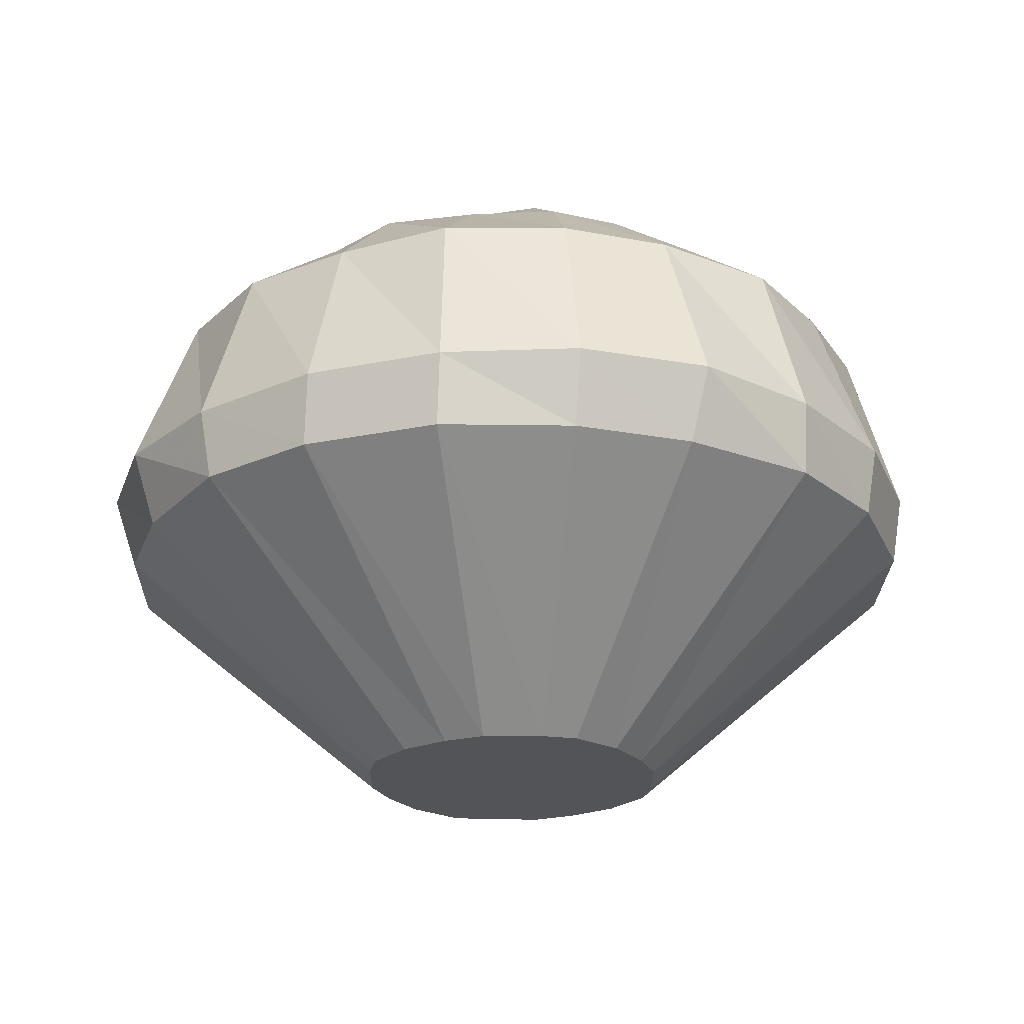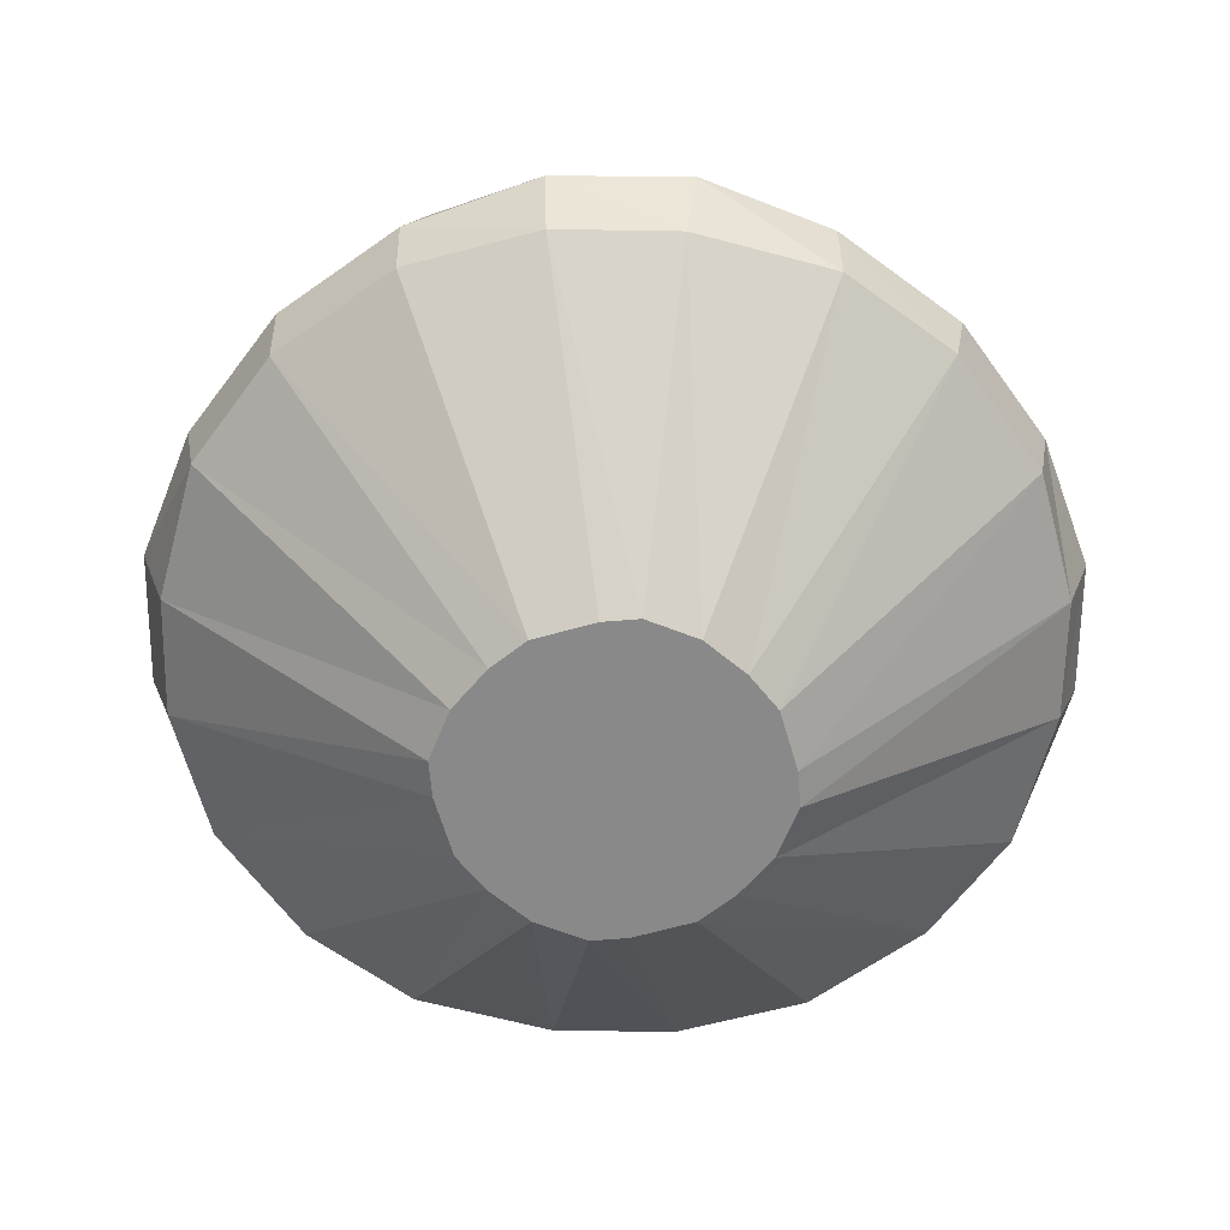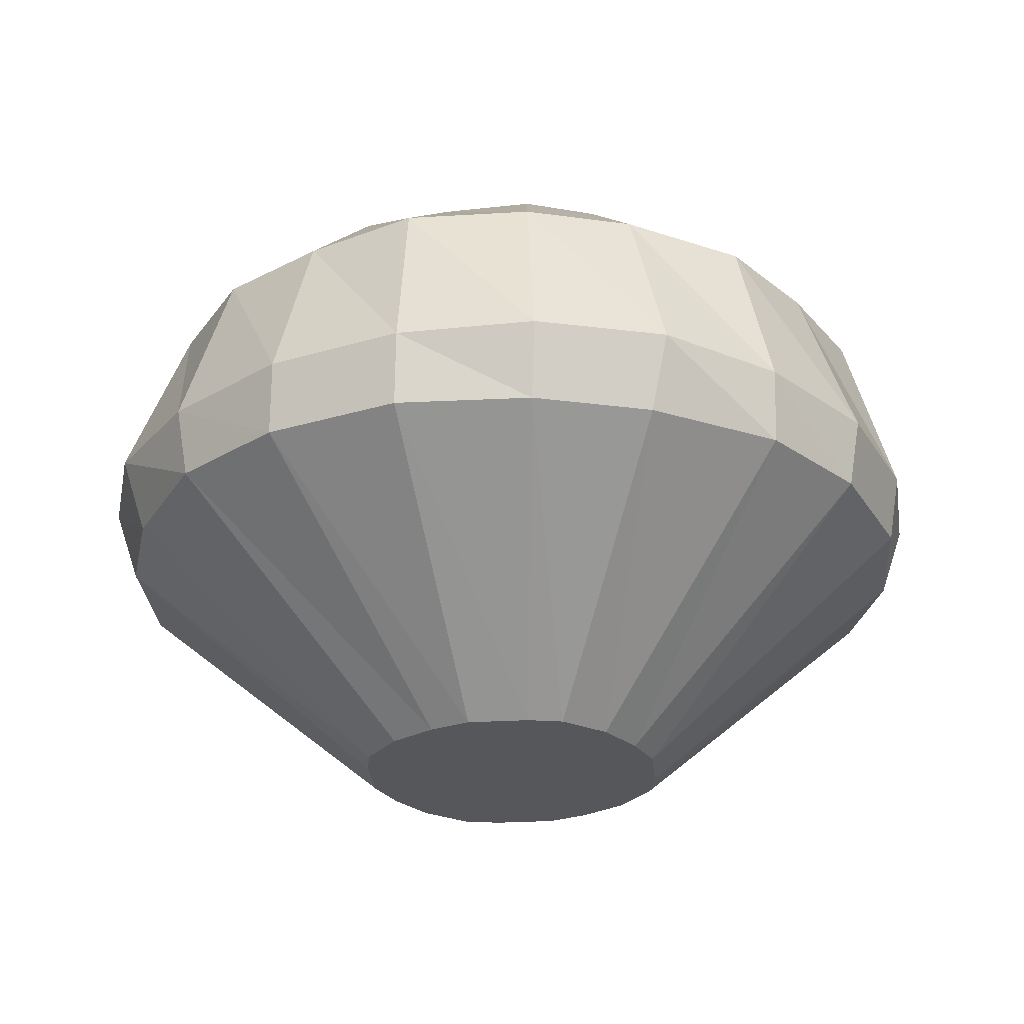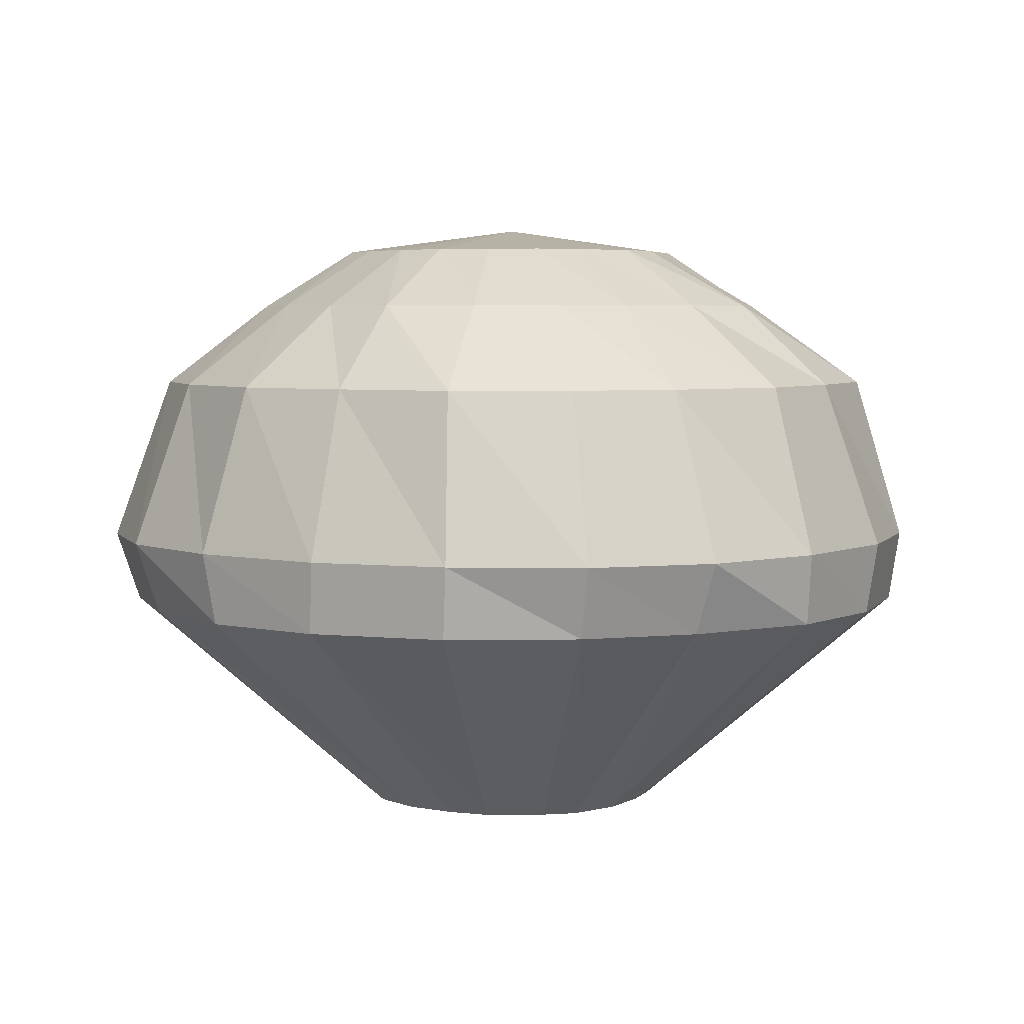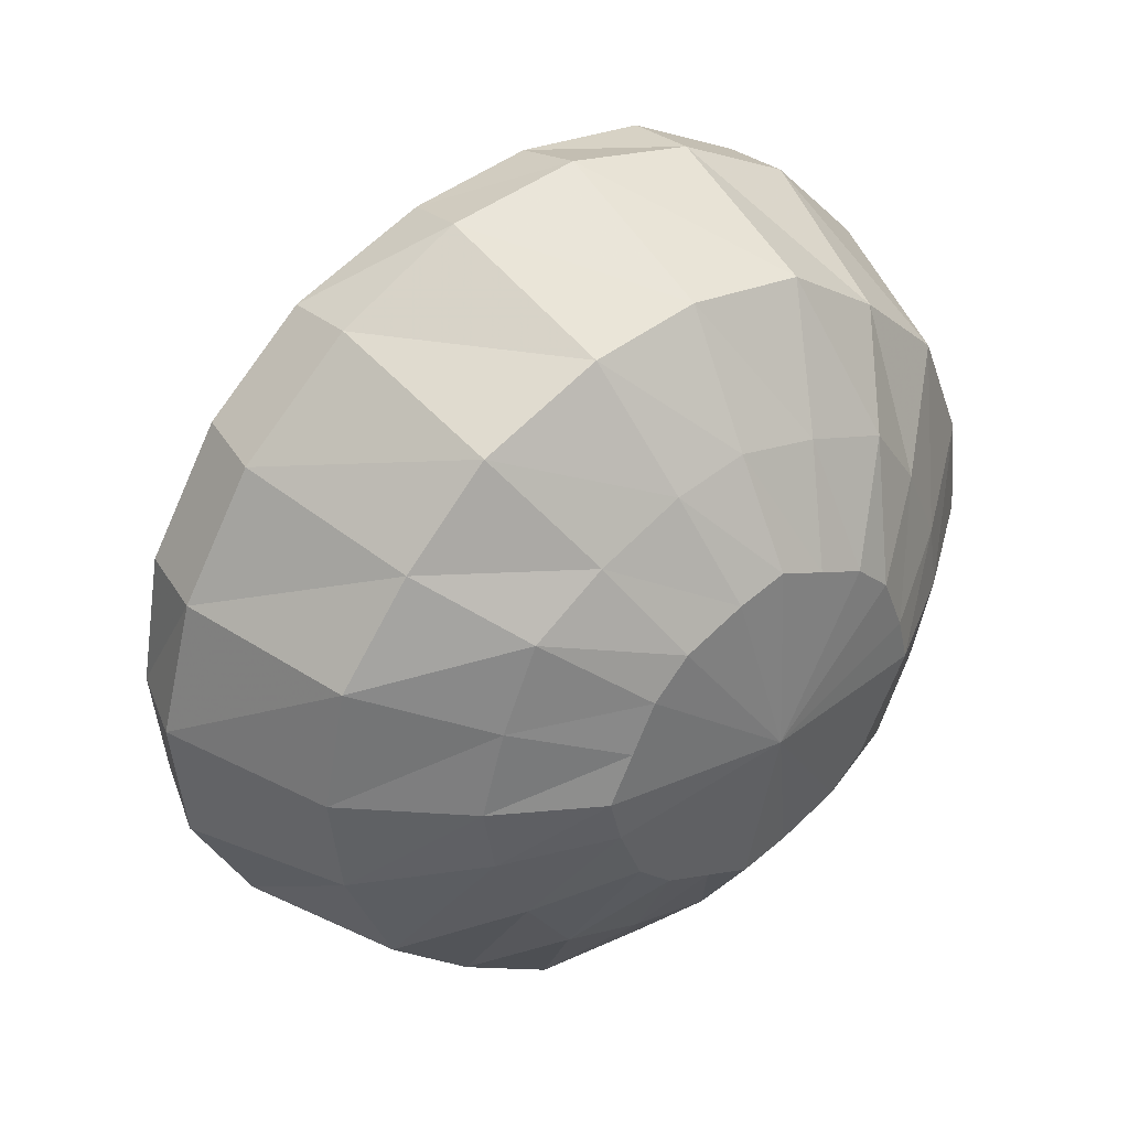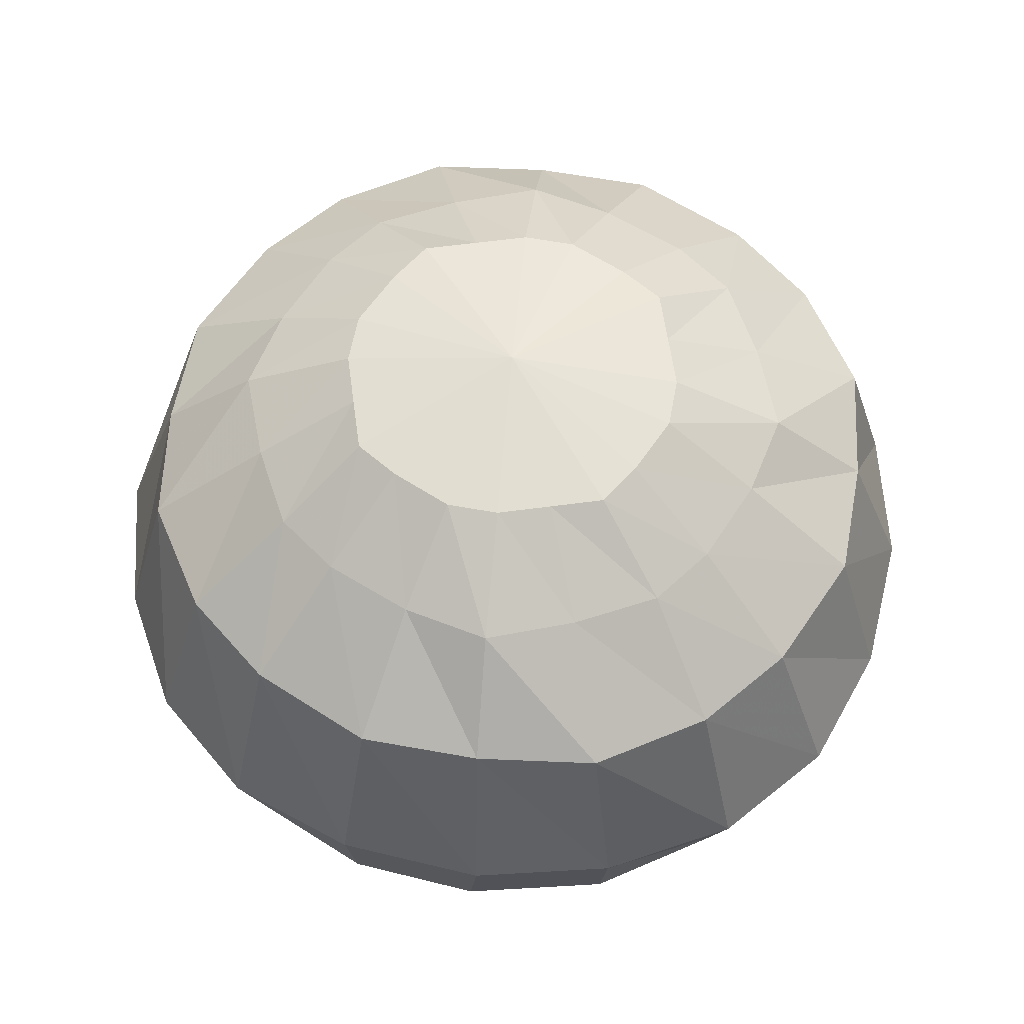
<metadata>
{"format":"obj","ext":"obj","renderer":"f3d","projection":"perspective","resolution":1024,"background":"white","views":[{"elev":-23.5,"azim":78.3,"up":"+Y"},{"elev":-63.0,"azim":4.8,"up":"+Y"},{"elev":-27.0,"azim":-95.9,"up":"+Y"},{"elev":4.7,"azim":77.5,"up":"+Y"},{"elev":40.5,"azim":141.7,"up":"+Z"},{"elev":60.1,"azim":55.6,"up":"+Y"}]}
</metadata>
<code>
v 0.11 -0.26 -0.07
v 0.08 -0.26 -0.1
v 0.3 -0.07 -0.19
v 0.23 -0.07 -0.27
v 0.05 -0.26 -0.12
v 0.13 -0.07 -0.33
v -0 -0.26 -0.13
v 0.02 -0.07 -0.35
v -0.03 -0.26 -0.13
v -0.08 -0.07 -0.34
v -0.07 -0.26 -0.11
v -0.19 -0.07 -0.3
v -0.1 -0.26 -0.08
v -0.27 -0.07 -0.23
v -0.12 -0.26 -0.05
v -0.33 -0.07 -0.13
v -0.13 -0.26 0
v -0.35 -0.07 -0.02
v -0.13 -0.26 0.03
v -0.34 -0.07 0.08
v -0.11 -0.26 0.07
v -0.3 -0.07 0.19
v -0.08 -0.26 0.1
v -0.23 -0.07 0.27
v -0.05 -0.26 0.12
v -0.13 -0.07 0.33
v -0 -0.26 0.13
v -0.02 -0.07 0.35
v 0.03 -0.26 0.13
v 0.08 -0.07 0.34
v 0.07 -0.26 0.11
v 0.19 -0.07 0.3
v 0.1 -0.26 0.08
v 0.27 -0.07 0.23
v 0.12 -0.26 0.05
v 0.33 -0.07 0.13
v 0.13 -0.26 0
v 0.35 -0.07 0.02
v 0.13 -0.26 -0.03
v 0.34 -0.07 -0.08
v 0.36 -0.01 -0.09
v 0.31 -0.01 -0.19
v 0.31 0.13 -0.07
v 0.27 0.13 -0.17
v 0.22 0.2 -0.05
v 0.19 0.2 -0.12
v 0.14 0.25 -0.03
v 0.12 0.25 -0.08
v -0 0.27 0
v 0.15 0.25 0.01
v 0.13 0.25 0.05
v 0.23 0.2 0.01
v 0.21 0.2 0.08
v 0.32 0.13 0.02
v 0.3 0.13 0.12
v 0.37 -0.01 0.02
v 0.34 -0.01 0.13
v 0.28 -0.01 0.23
v 0.19 -0.01 0.31
v 0.09 -0.01 0.36
v -0.02 -0.01 0.37
v -0.13 -0.01 0.34
v -0.23 -0.01 0.28
v -0.31 -0.01 0.19
v -0.36 -0.01 0.09
v -0.37 -0.01 -0.02
v -0.34 -0.01 -0.13
v -0.28 -0.01 -0.23
v -0.19 -0.01 -0.31
v -0.09 -0.01 -0.36
v 0.02 -0.01 -0.37
v 0.13 -0.01 -0.34
v 0.23 -0.01 -0.28
v 0.2 0.13 -0.24
v 0.12 0.13 -0.3
v 0.02 0.13 -0.32
v -0.07 0.13 -0.31
v -0.17 0.13 -0.27
v -0.24 0.13 -0.2
v -0.3 0.13 -0.12
v -0.32 0.13 -0.02
v -0.31 0.13 0.07
v -0.27 0.13 0.17
v -0.2 0.13 0.24
v -0.12 0.13 0.3
v -0.02 0.13 0.32
v 0.07 0.13 0.31
v 0.17 0.13 0.27
v 0.24 0.13 0.2
v 0.18 0.2 0.15
v 0.11 0.25 0.09
v 0.08 0.25 0.12
v 0.03 0.25 0.14
v 0.12 0.2 0.19
v 0.05 0.2 0.22
v -0.01 0.2 0.23
v -0.08 0.2 0.21
v -0.15 0.2 0.18
v -0.19 0.2 0.12
v -0.22 0.2 0.05
v -0.23 0.2 -0.01
v -0.21 0.2 -0.08
v -0.18 0.2 -0.15
v -0.12 0.2 -0.19
v -0.05 0.2 -0.22
v 0.01 0.2 -0.23
v 0.08 0.2 -0.21
v 0.15 0.2 -0.18
v 0.09 0.25 -0.11
v 0.05 0.25 -0.13
v 0.01 0.25 -0.15
v -0.03 0.25 -0.14
v -0.08 0.25 -0.12
v -0.11 0.25 -0.09
v -0.13 0.25 -0.05
v -0.15 0.25 -0.01
v -0.14 0.25 0.03
v -0.12 0.25 0.08
v -0.09 0.25 0.11
v -0.05 0.25 0.13
v -0.01 0.25 0.15
o Node 0
f 3 2 1
f 2 2 3
f 4 2 3
f 5 2 4
f 6 5 4
f 7 5 6
f 8 7 6
f 9 7 8
f 10 9 8
f 11 9 10
f 12 11 10
f 13 11 12
f 14 13 12
f 15 13 14
f 16 15 14
f 17 15 16
f 18 17 16
f 19 17 18
f 20 19 18
f 21 19 20
f 22 21 20
f 23 21 22
f 24 23 22
f 25 23 24
f 26 25 24
f 27 25 26
f 28 27 26
f 29 27 28
f 30 29 28
f 31 29 30
f 32 31 30
f 33 31 32
f 34 33 32
f 35 33 34
f 36 35 34
f 37 35 36
f 38 37 36
f 39 37 38
f 40 39 38
f 1 39 40
f 40 1 40
f 3 1 40
f 41 3 40
f 42 3 41
f 43 42 41
f 44 42 43
f 45 44 43
f 46 44 45
f 47 46 45
f 48 46 47
f 47 48 47
f 49 48 47
f 50 49 47
f 51 49 50
f 52 51 50
f 53 51 52
f 54 53 52
f 55 53 54
f 56 55 54
f 57 55 56
f 38 57 56
f 57 57 38
f 36 57 38
f 58 57 36
f 34 58 36
f 59 58 34
f 32 59 34
f 60 59 32
f 30 60 32
f 61 60 30
f 28 61 30
f 62 61 28
f 26 62 28
f 63 62 26
f 24 63 26
f 64 63 24
f 22 64 24
f 65 64 22
f 20 65 22
f 66 65 20
f 18 66 20
f 67 66 18
f 16 67 18
f 68 67 16
f 14 68 16
f 69 68 14
f 12 69 14
f 70 69 12
f 10 70 12
f 71 70 10
f 8 71 10
f 72 71 8
f 6 72 8
f 73 72 6
f 4 73 6
f 73 73 4
f 42 73 4
f 73 73 42
f 44 73 42
f 73 73 44
f 74 73 44
f 72 73 74
f 75 72 74
f 71 72 75
f 76 71 75
f 70 71 76
f 77 70 76
f 69 70 77
f 78 69 77
f 68 69 78
f 79 68 78
f 67 68 79
f 80 67 79
f 66 67 80
f 81 66 80
f 65 66 81
f 82 65 81
f 64 65 82
f 83 64 82
f 63 64 83
f 84 63 83
f 62 63 84
f 85 62 84
f 61 62 85
f 86 61 85
f 60 61 86
f 87 60 86
f 59 60 87
f 88 59 87
f 58 59 88
f 89 58 88
f 57 58 89
f 89 57 89
f 55 57 89
f 90 55 89
f 53 55 90
f 91 53 90
f 51 53 91
f 91 51 91
f 49 51 91
f 92 49 91
f 93 49 92
f 94 93 92
f 95 93 94
f 88 95 94
f 95 95 88
f 87 95 88
f 96 95 87
f 86 96 87
f 97 96 86
f 85 97 86
f 98 97 85
f 84 98 85
f 99 98 84
f 83 99 84
f 100 99 83
f 82 100 83
f 101 100 82
f 81 101 82
f 102 101 81
f 80 102 81
f 103 102 80
f 79 103 80
f 104 103 79
f 78 104 79
f 105 104 78
f 77 105 78
f 106 105 77
f 76 106 77
f 107 106 76
f 75 107 76
f 108 107 75
f 74 108 75
f 108 108 74
f 46 108 74
f 108 108 46
f 48 108 46
f 109 108 48
f 49 109 48
f 110 109 49
f 111 110 49
f 106 110 111
f 111 106 111
f 105 106 111
f 112 105 111
f 104 105 112
f 113 104 112
f 103 104 113
f 114 103 113
f 102 103 114
f 115 102 114
f 101 102 115
f 116 101 115
f 100 101 116
f 117 100 116
f 99 100 117
f 118 99 117
f 98 99 118
f 119 98 118
f 97 98 119
f 120 97 119
f 96 97 120
f 121 96 120
f 95 96 121
f 121 95 121
f 93 95 121
f 121 93 121
f 49 93 121
f 120 49 121
f 49 49 120
f 119 49 120
f 49 49 119
f 118 49 119
f 49 49 118
f 117 49 118
f 49 49 117
f 116 49 117
f 49 49 116
f 115 49 116
f 49 49 115
f 114 49 115
f 49 49 114
f 113 49 114
f 49 49 113
f 112 49 113
f 111 49 112
f 111 111 112
f 106 111 111
f 106 106 111
f 110 106 106
f 107 110 106
f 109 110 107
f 108 109 107
f 108 109 108
f 9 108 108
f 9 108 9
f 11 9 9
f 7 9 11
f 2 7 11
f 5 7 2
f 5 5 2
f 47 5 5
f 47 47 5
f 50 47 47
f 45 50 47
f 52 50 45
f 43 52 45
f 54 52 43
f 41 54 43
f 56 54 41
f 40 56 41
f 38 56 40
f 38 38 40
f 91 38 38
f 91 91 38
f 92 91 91
f 90 92 91
f 94 92 90
f 89 94 90
f 88 94 89
f 88 88 89
f 13 88 88
f 13 13 88
f 11 13 13
f 15 11 13
f 19 11 15
f 17 19 15
f 17 19 17
f 21 17 17
f 21 17 21
f 23 21 21
f 19 21 23
f 27 19 23
f 2 19 27
f 35 2 27
f 39 2 35
f 37 39 35
f 37 39 37
f 33 37 37
f 33 37 33
f 35 33 33
f 31 33 35
f 27 31 35
f 29 31 27
f 29 29 27
f 19 29 29
f 19 19 29
f 11 19 19
f 2 11 19
f 2 11 2
f 39 2 2
f 39 2 39
f 1 39 39
f 2 39 1
f 2 2 1
f 25 2 2
f 25 25 2
f 23 25 25
f 27 23 25
f 27 23 27
f 3 27 27
f 3 27 3
f 42 3 3
f 4 3 42
f 4 4 42
f 46 4 4
f 46 46 4
f 44 46 46
f 74 44 46

</code>
